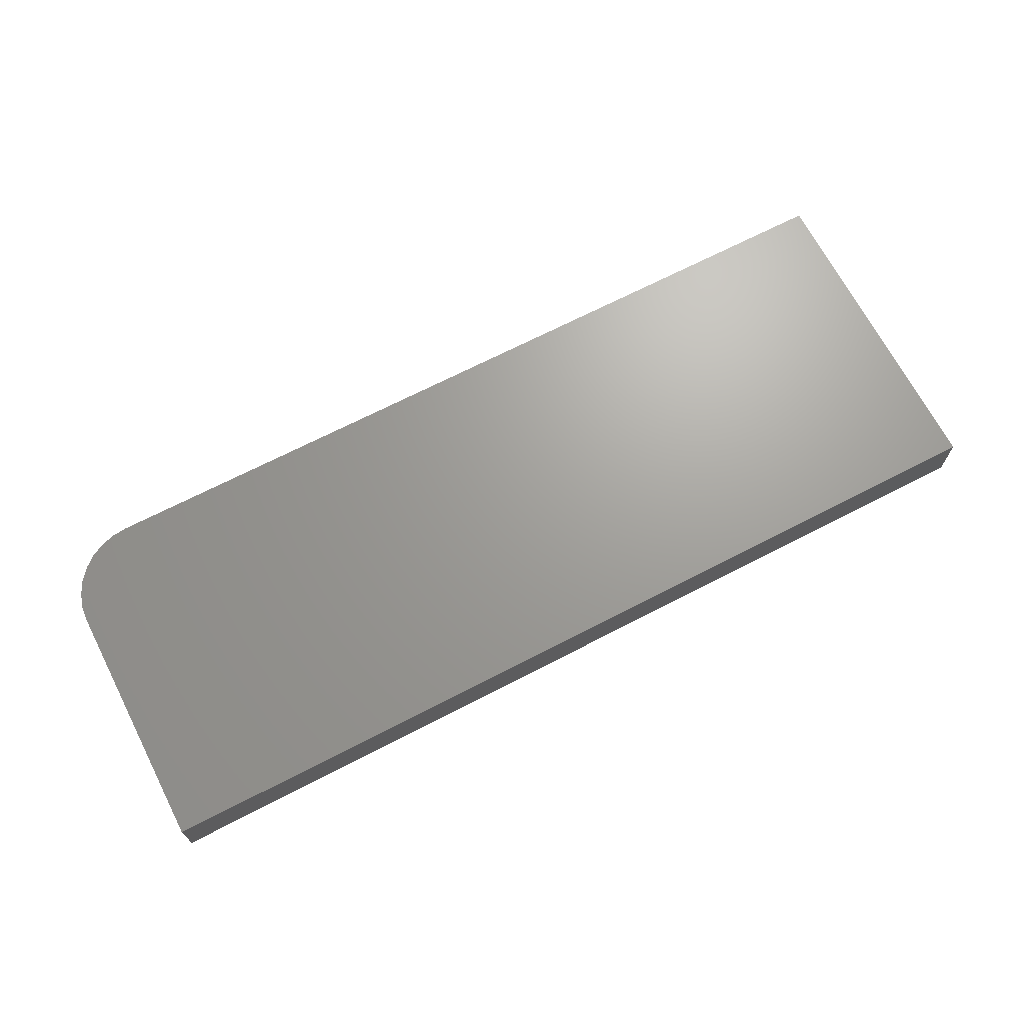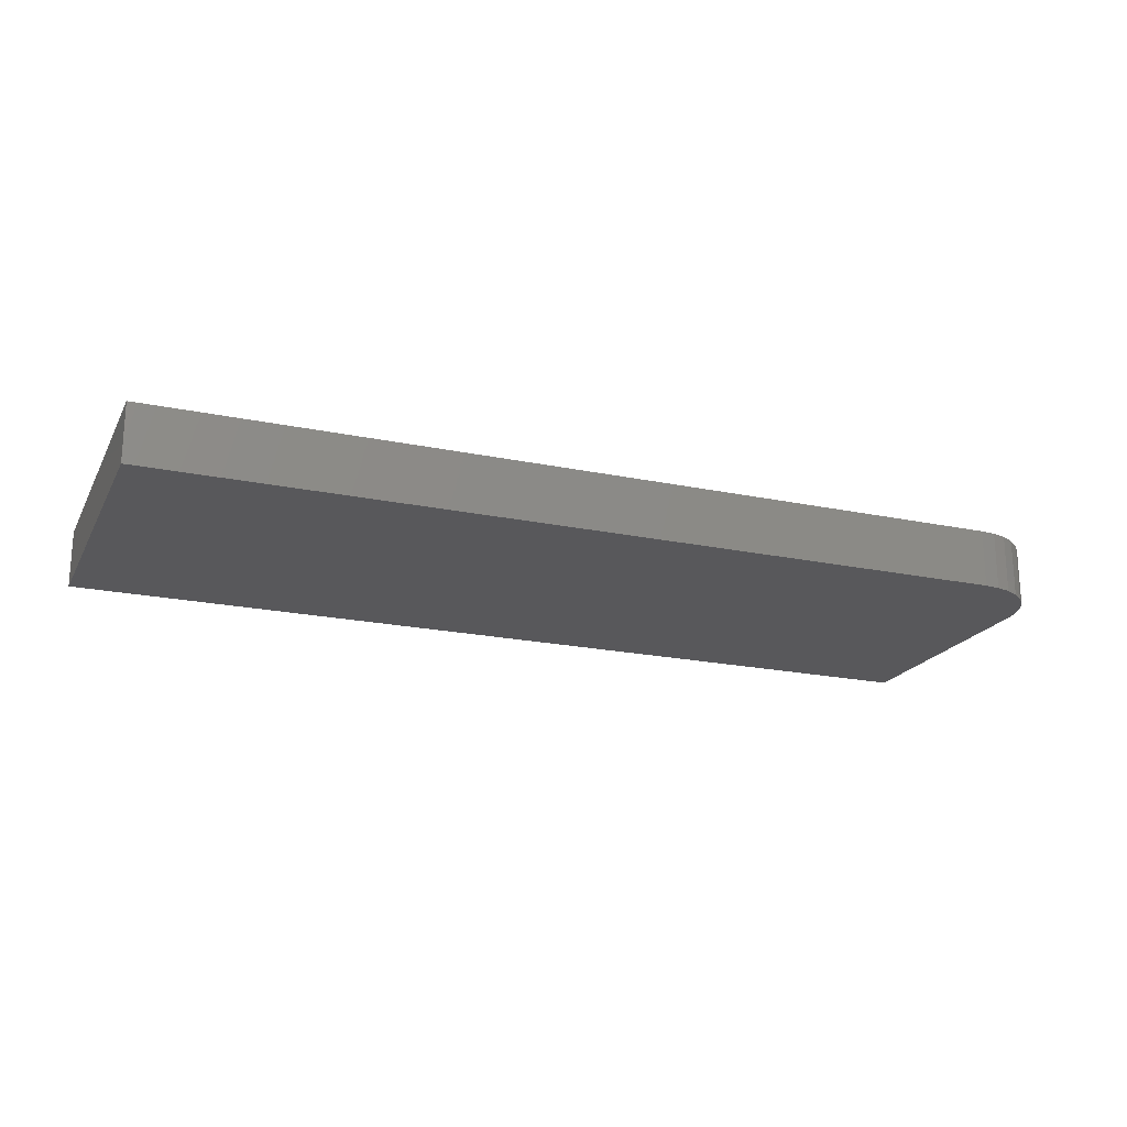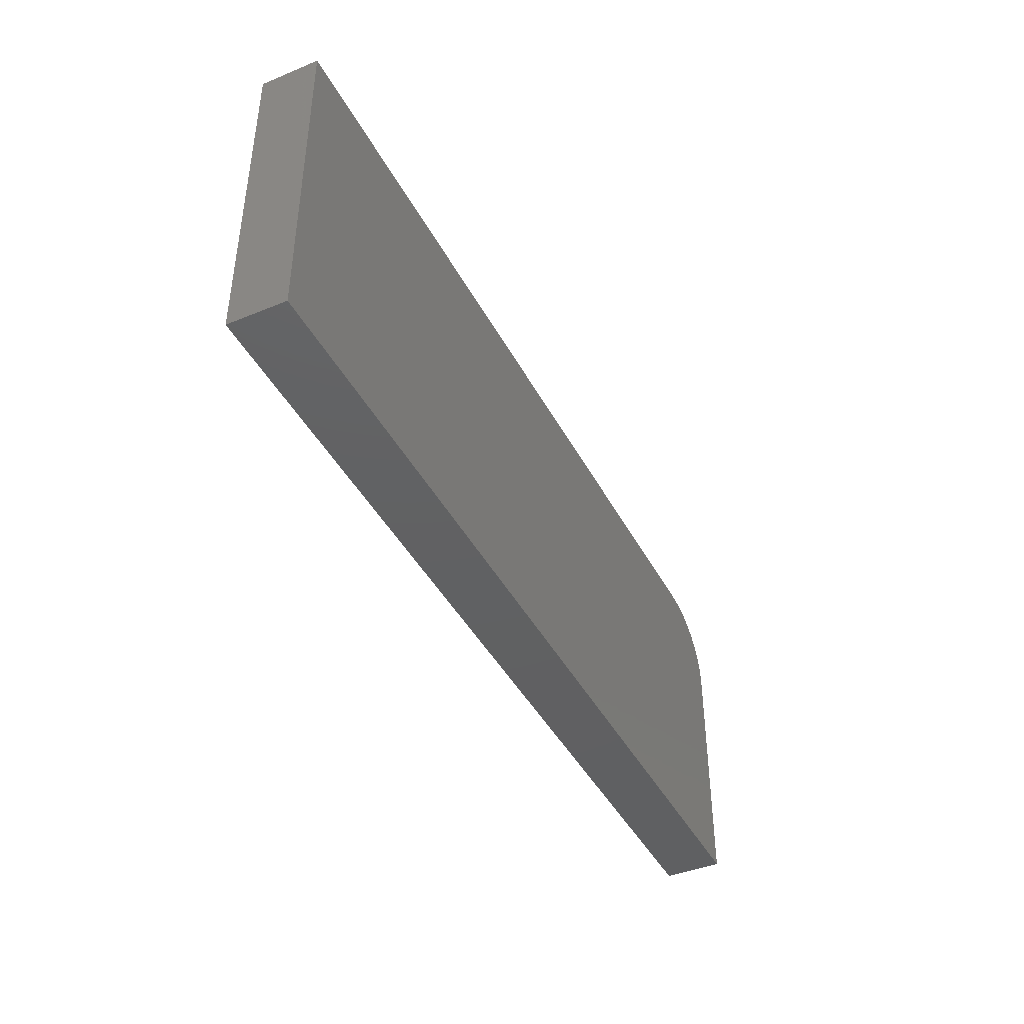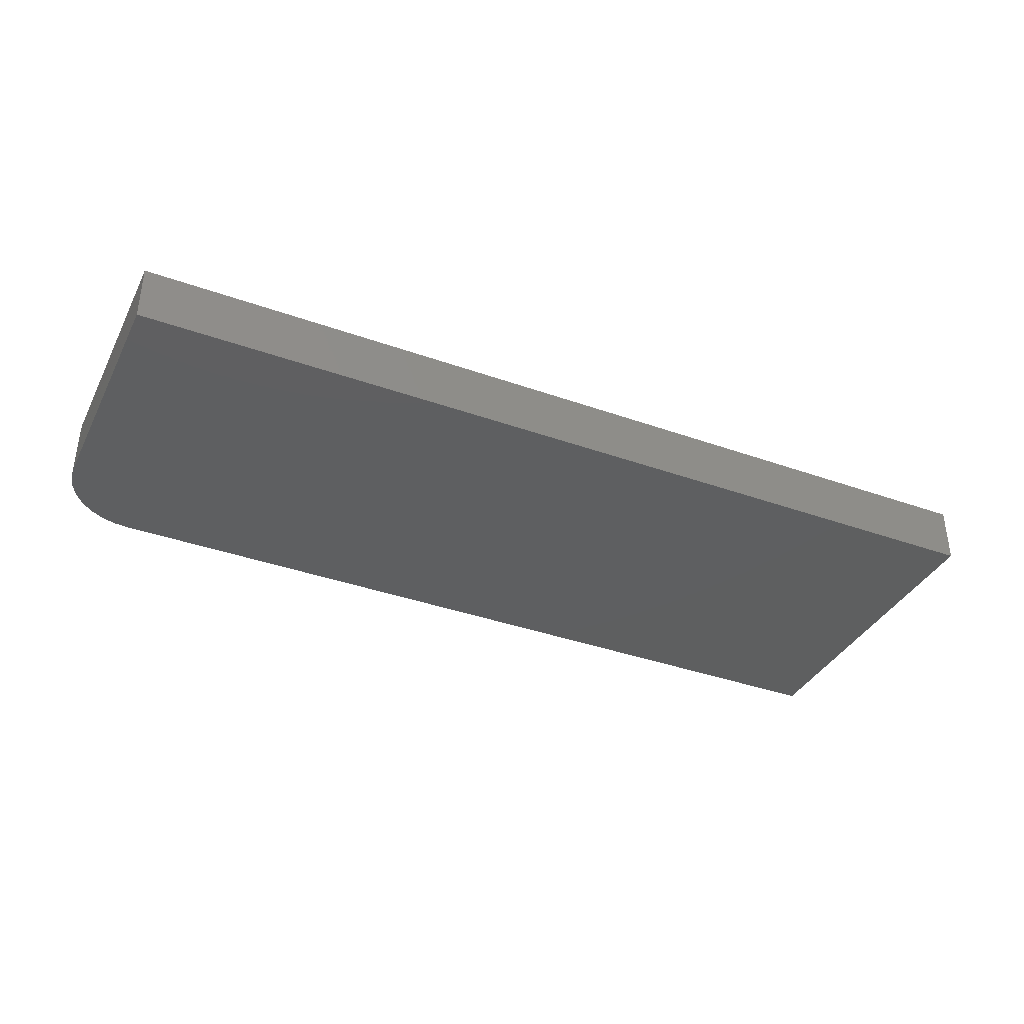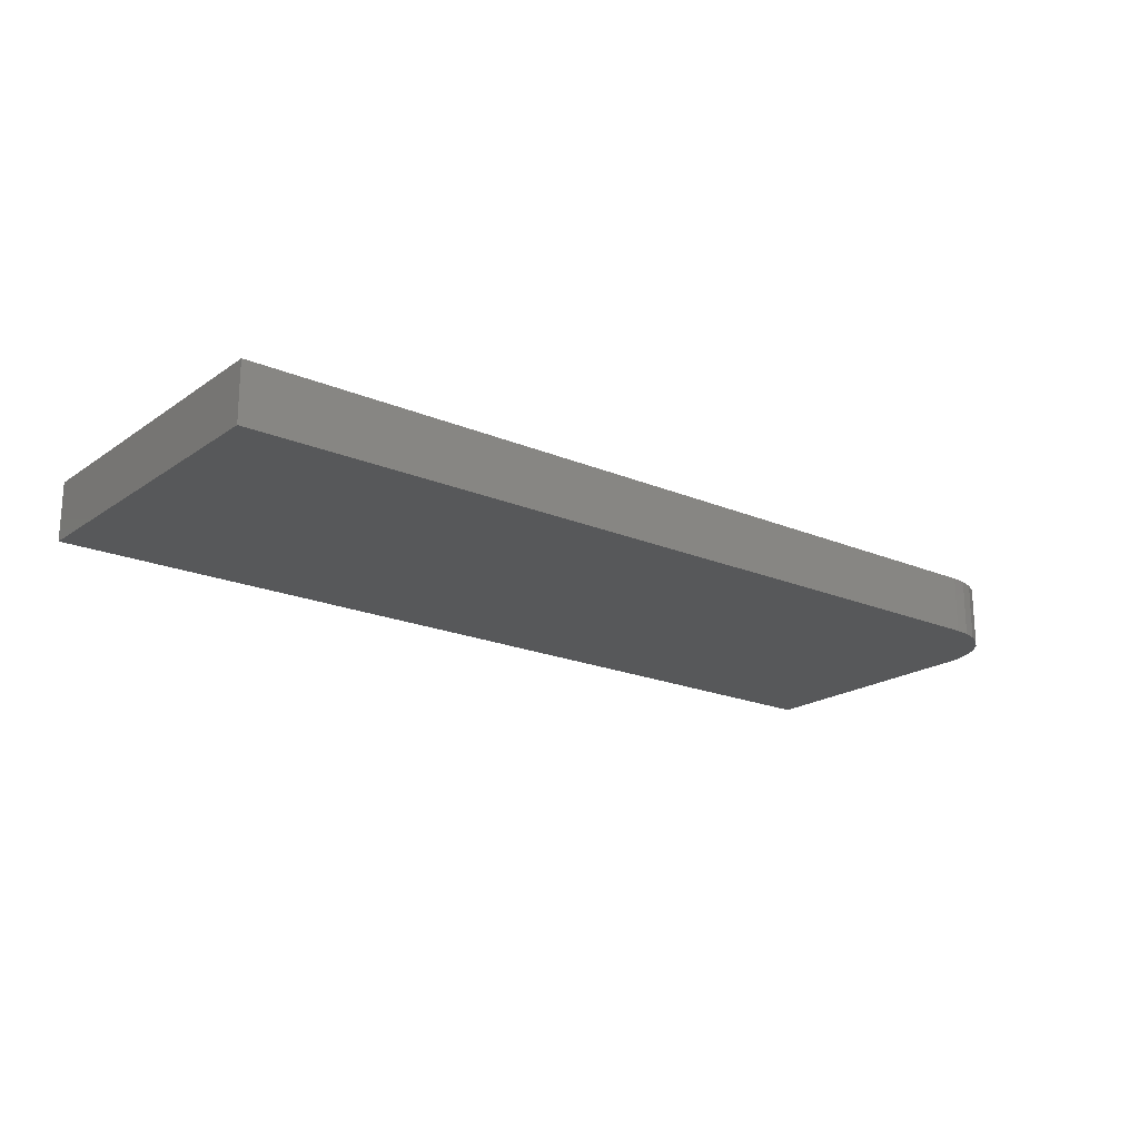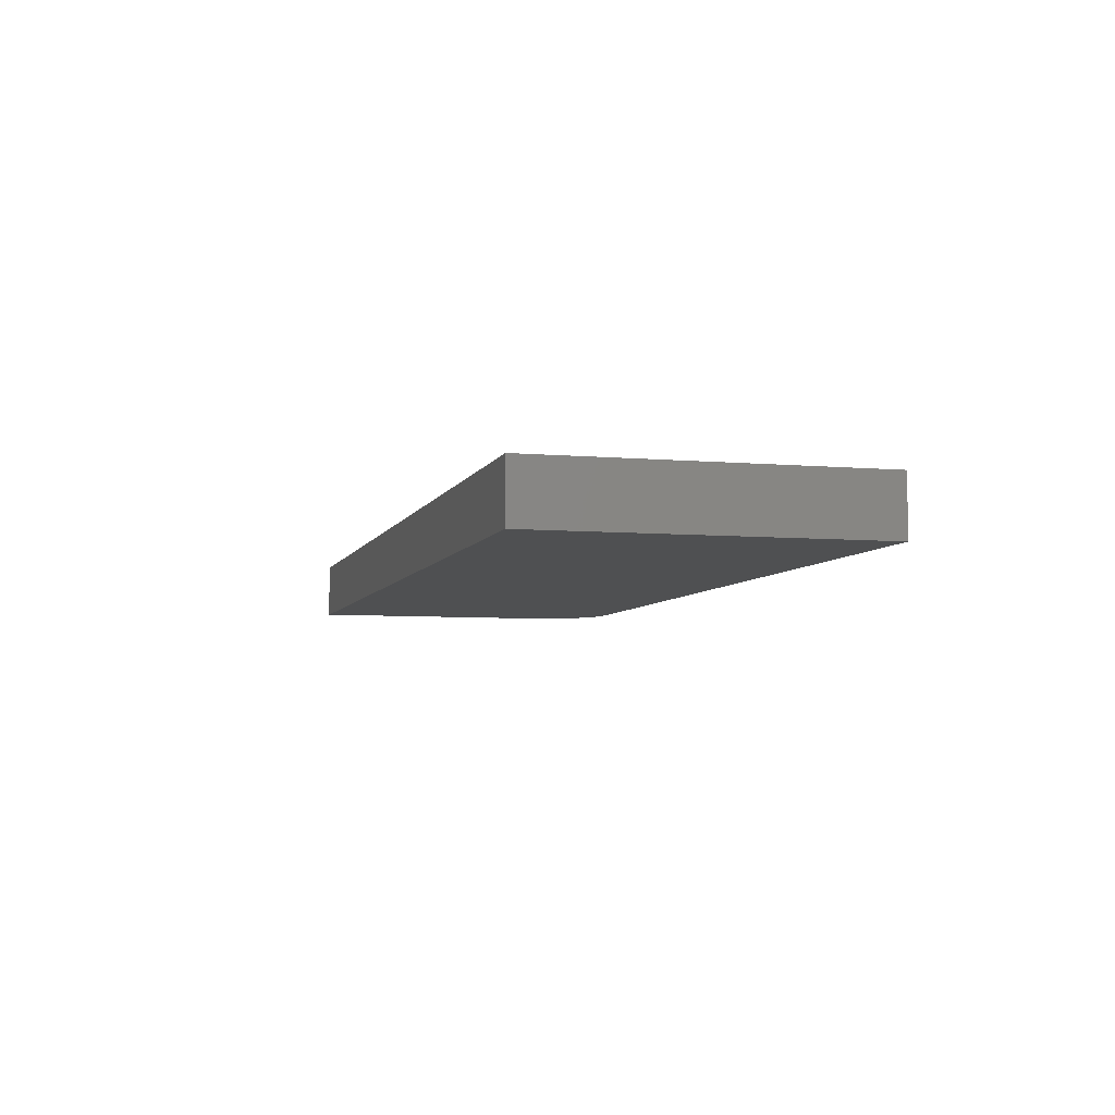
<metadata>
{"format":"stl","ext":"stl","renderer":"f3d","projection":"perspective","resolution":1024,"background":"white","views":[{"elev":68.6,"azim":-27.4,"up":"+Z"},{"elev":-20.2,"azim":158.8,"up":"+Z"},{"elev":-42.5,"azim":116.1,"up":"+Y"},{"elev":-37.2,"azim":-24.7,"up":"+Z"},{"elev":-19.7,"azim":141.7,"up":"+Z"},{"elev":-5.9,"azim":74.9,"up":"+Z"}]}
</metadata>
<code>
# stl→obj: 24 verts, 44 faces
v 0.75 0.2684 0.04688
v 0.0625 0.2684 0.04688
v 0.05031 0.2672 0.04688
v 0.03858 0.2637 0.04688
v 0.02778 0.2579 0.04688
v 0.01831 0.2501 0.04688
v 0.01053 0.2406 0.04688
v 0.004758 0.2298 0.04688
v 0.001201 0.2181 0.04688
v 0 0.2059 0.04688
v 0 0 0.04688
v 0.75 0 0.04688
v 0.75 0.2684 0
v 0.75 0 0
v 0 0 0
v 0 0.2059 0
v 0.001201 0.2181 0
v 0.004758 0.2298 0
v 0.01053 0.2406 0
v 0.01831 0.2501 0
v 0.02778 0.2579 0
v 0.03858 0.2637 0
v 0.05031 0.2672 0
v 0.0625 0.2684 0
f 1 2 3
f 1 3 4
f 1 4 5
f 1 5 6
f 1 6 7
f 1 7 8
f 1 8 9
f 1 9 10
f 1 10 11
f 1 11 12
f 13 14 15
f 13 15 16
f 13 16 17
f 13 17 18
f 13 18 19
f 13 19 20
f 13 20 21
f 13 21 22
f 13 22 23
f 13 23 24
f 10 16 11
f 11 16 15
f 1 13 2
f 2 13 24
f 16 10 17
f 17 10 9
f 17 9 18
f 18 9 8
f 18 8 19
f 19 8 7
f 19 7 20
f 20 7 6
f 20 6 21
f 21 6 5
f 21 5 22
f 22 5 4
f 22 4 23
f 23 4 3
f 23 3 24
f 24 3 2
f 12 14 1
f 1 14 13
f 11 15 12
f 12 15 14

</code>
